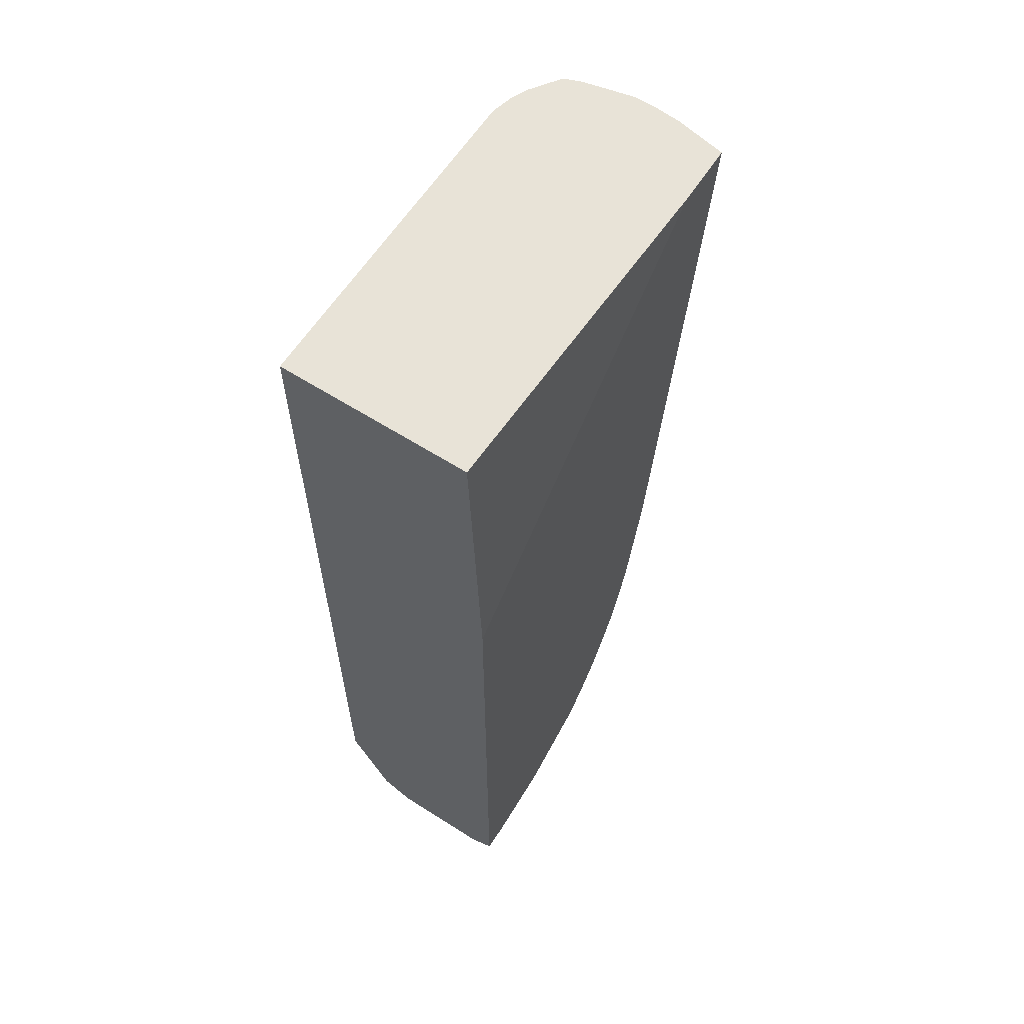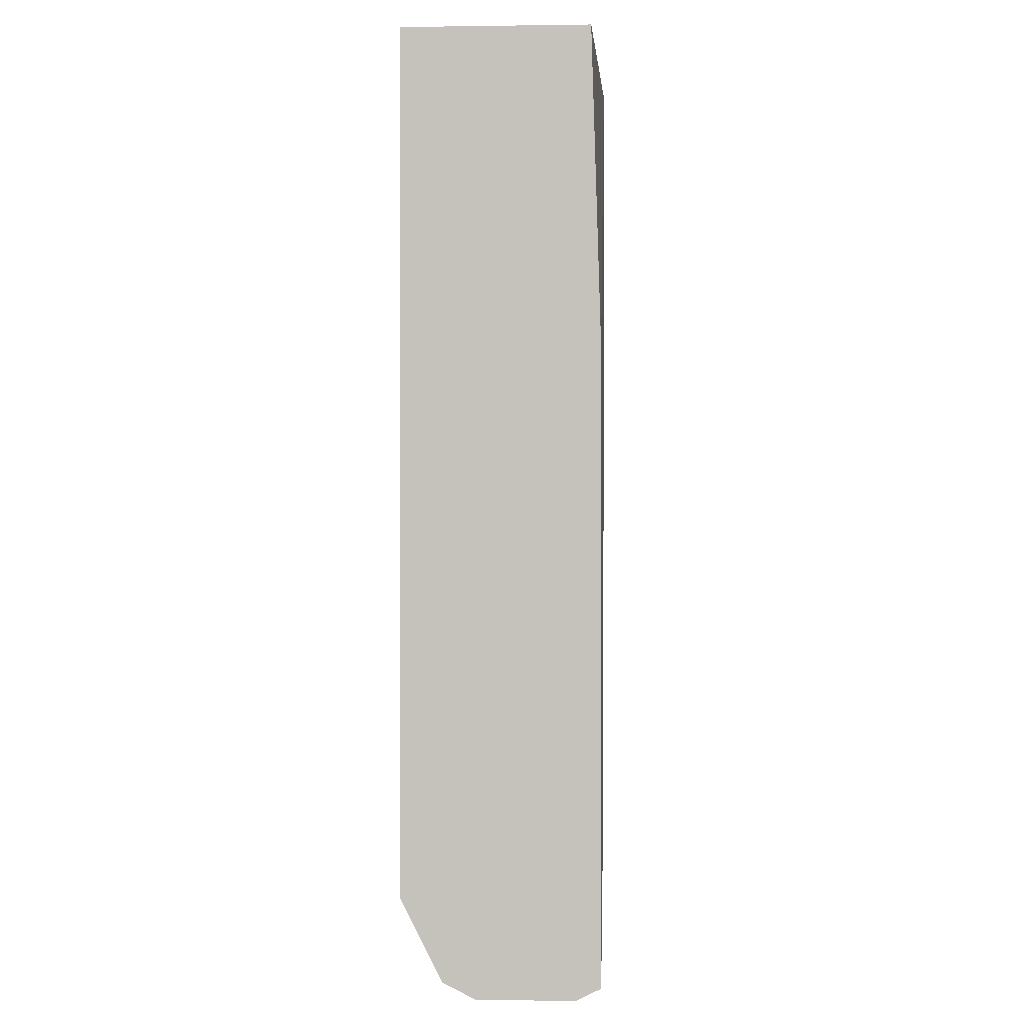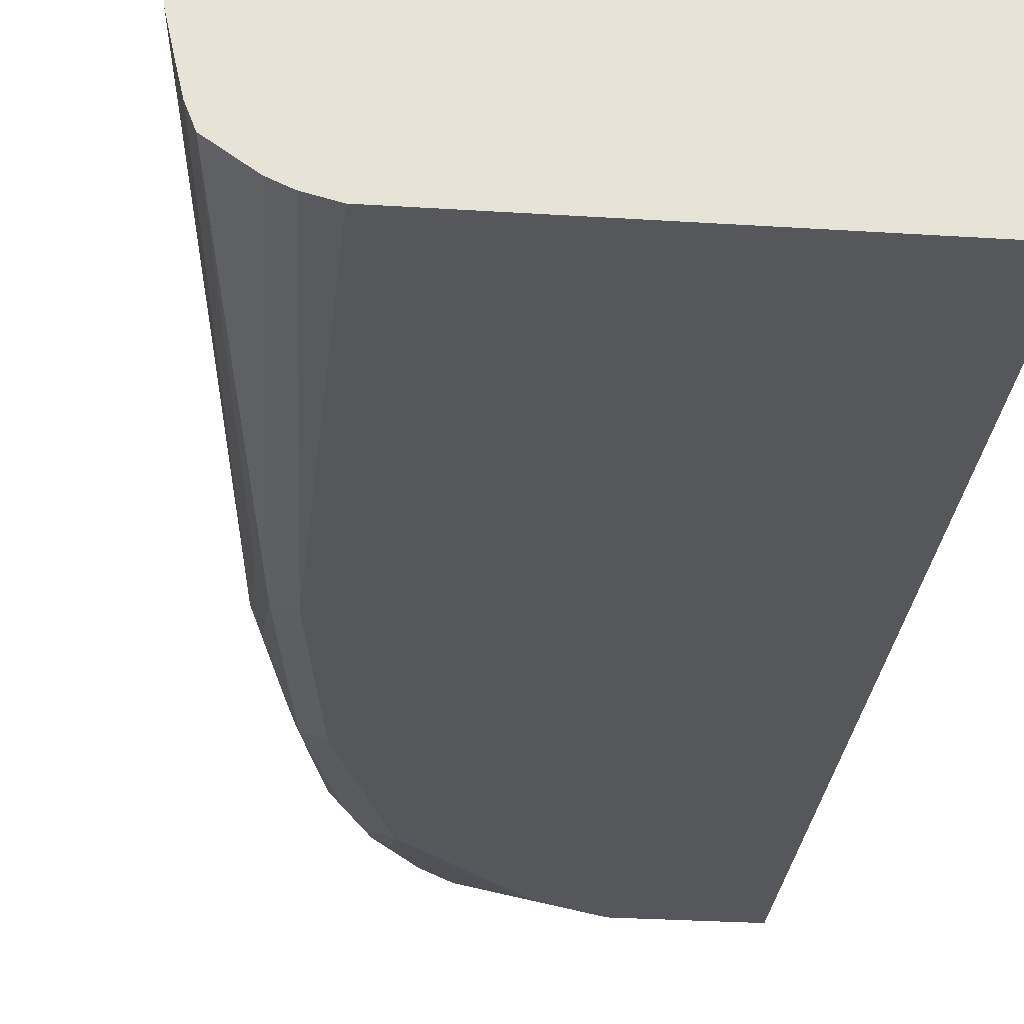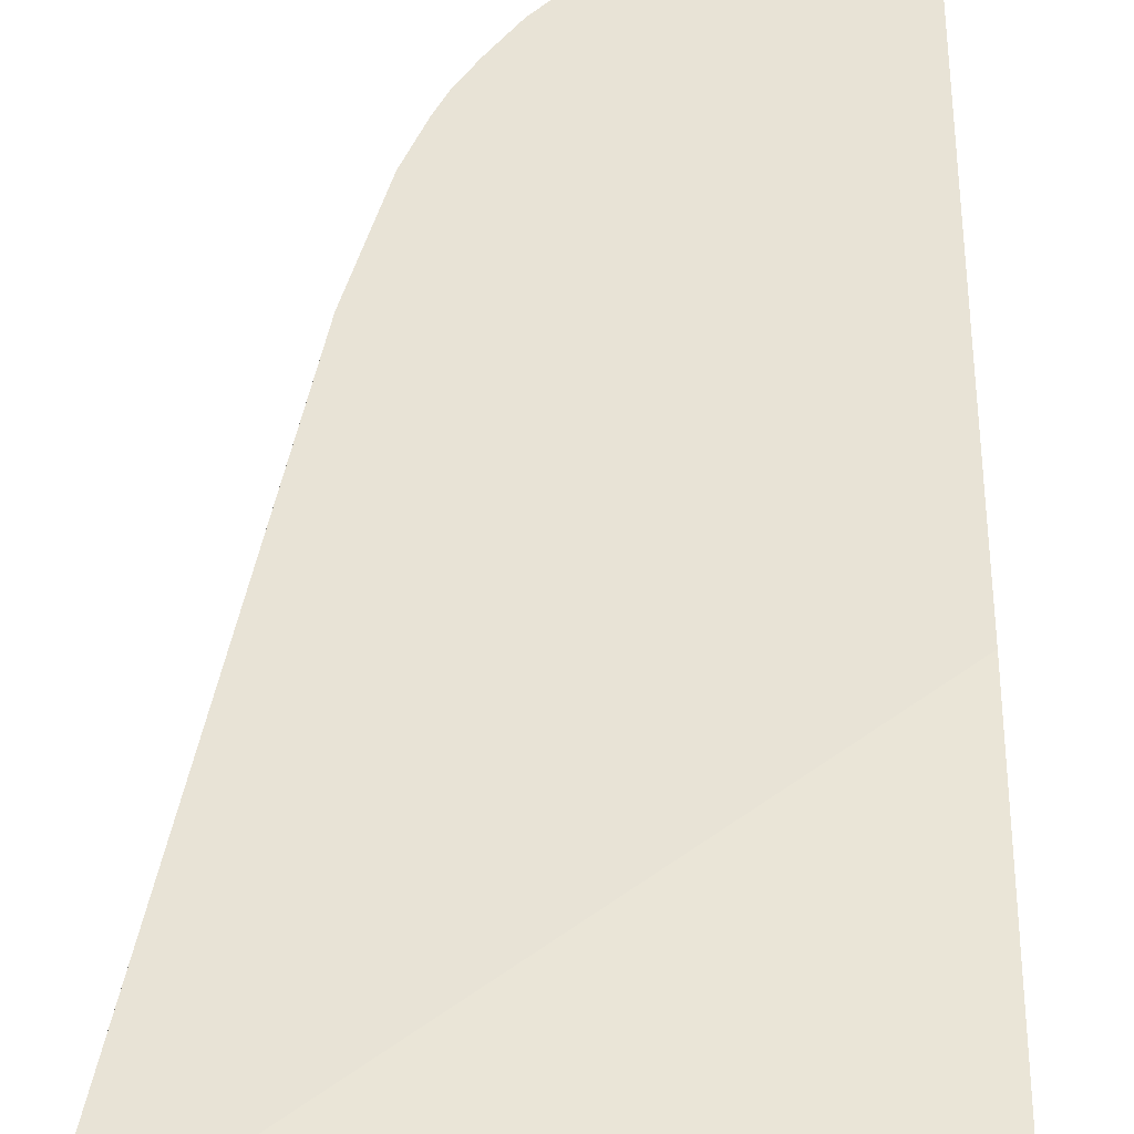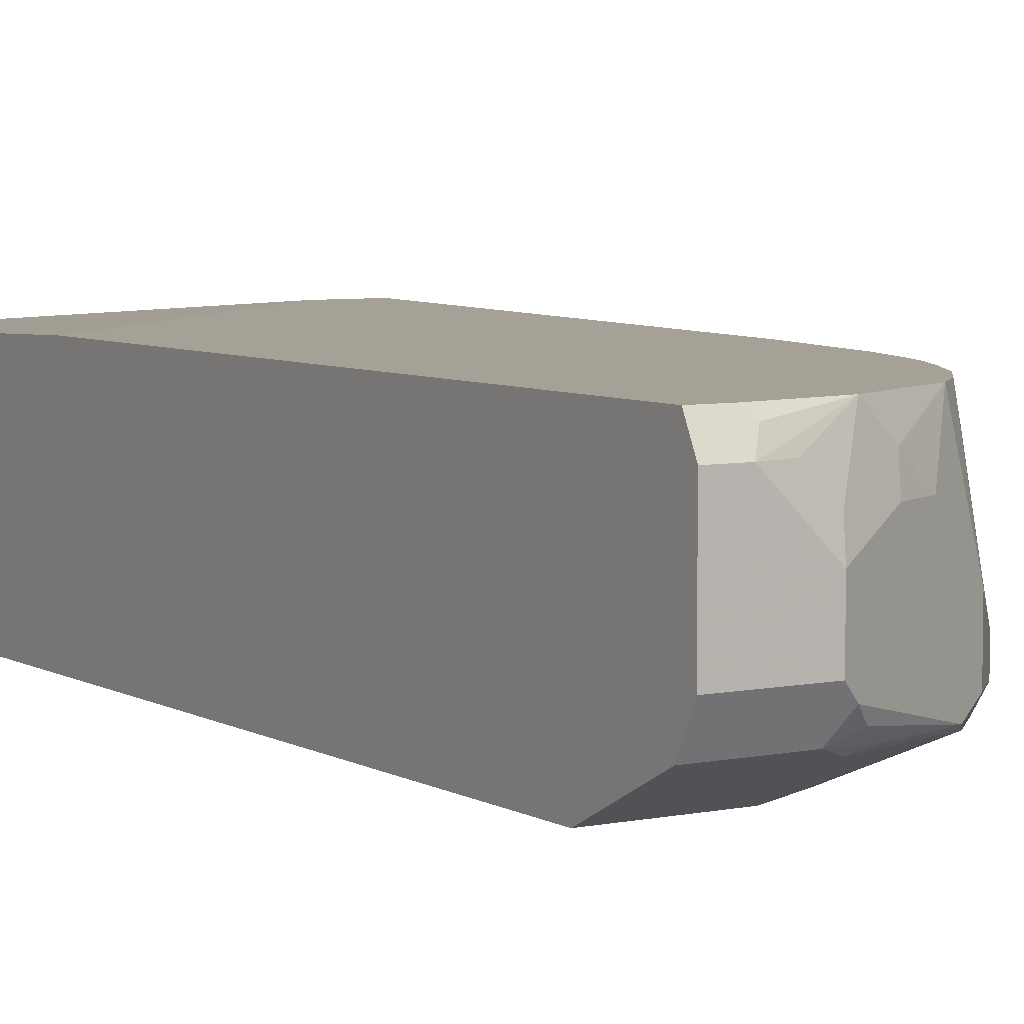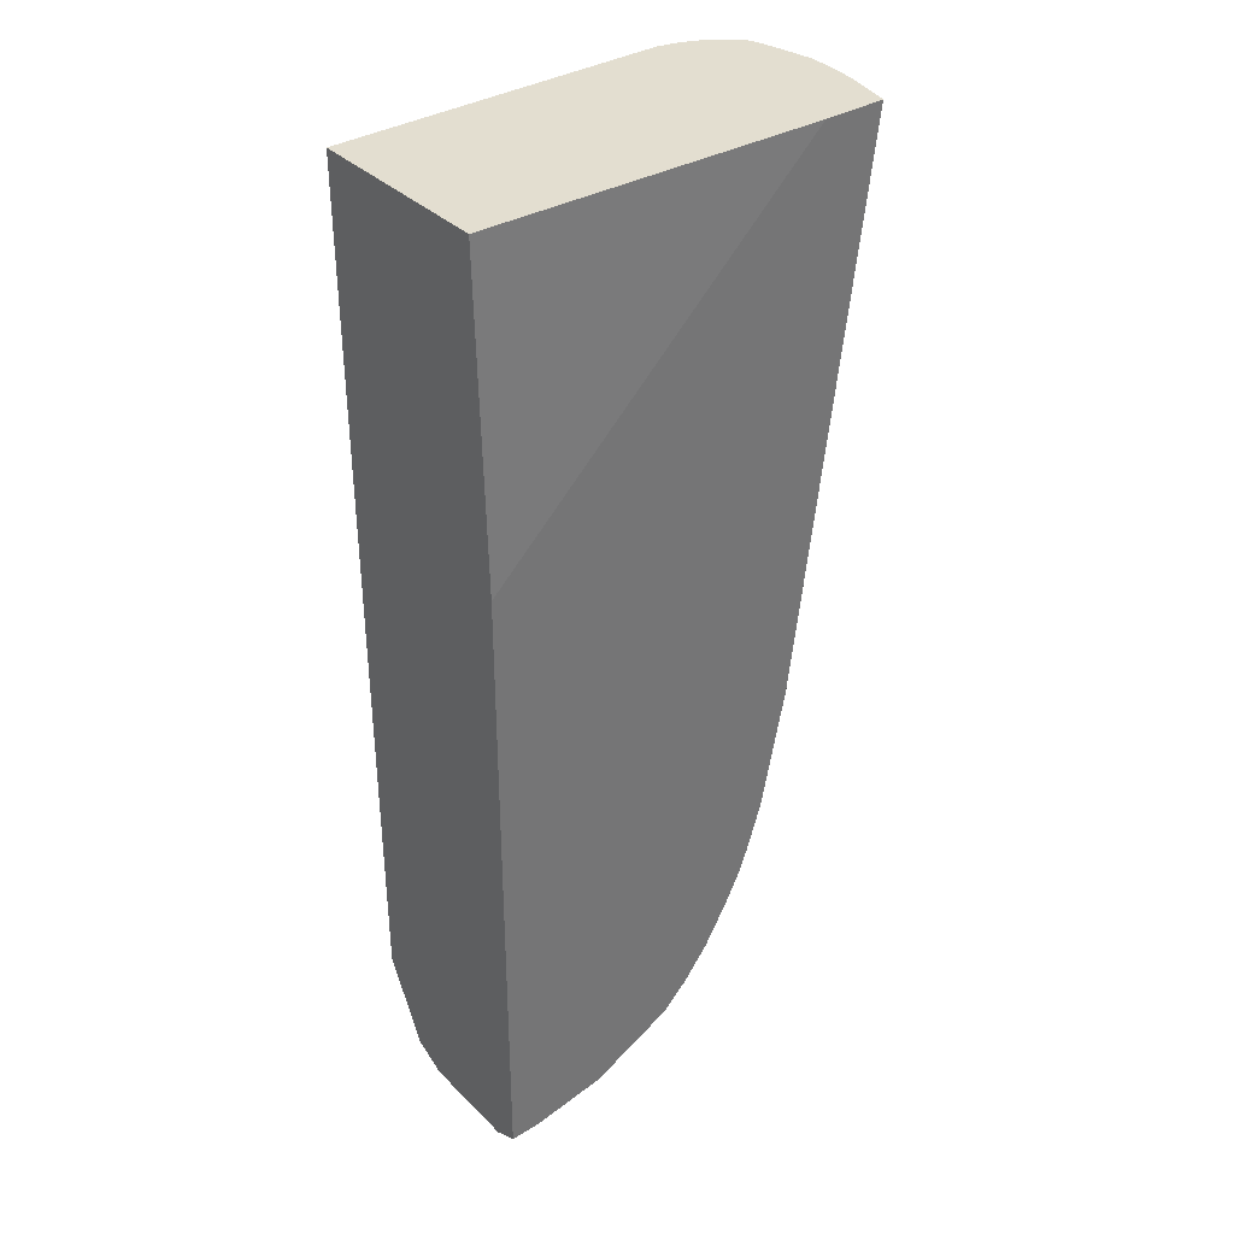
<metadata>
{"format":"obj","ext":"obj","renderer":"f3d","projection":"perspective","resolution":1024,"background":"white","views":[{"elev":61.8,"azim":122.9,"up":"+Z"},{"elev":0.6,"azim":93.2,"up":"+Z"},{"elev":-27.1,"azim":-5.8,"up":"+Y"},{"elev":41.7,"azim":1.4,"up":"+Y"},{"elev":6.0,"azim":148.1,"up":"+Y"},{"elev":35.9,"azim":141.6,"up":"+Z"}]}
</metadata>
<code>
v -0.2749 -0.2261 -0.149
v -0.2706 -0.2466 -0.149
v -0.2749 -0.2055 -0.149
v -0.2261 -0.2672 -0.5755
v -0.2661 -0.2672 -0.149
v -0.273 -0.185 -0.149
v -0.2672 -0.185 -0.2056
v -0.2261 -0.2466 -0.5755
v -0.2055 -0.2672 -0.6782
v -0.2055 -0.2877 -0.6371
v -0.2192 -0.2809 -0.5823
v -0.2261 -0.2877 -0.4934
v -0.2608 -0.281 -0.149
v -0.2646 -0.1439 -0.149
v -0.2646 -0.1438 -0.1491
v -0.2055 -0.1439 -0.6165
v -0.2261 -0.185 -0.5139
v -0.2261 -0.2055 -0.5344
v -0.2055 -0.185 -0.6577
v -0.1987 -0.2809 -0.6851
v -0.185 -0.2466 -0.7605
v -0.185 -0.2672 -0.7605
v -0.1987 -0.3015 -0.644
v -0.2192 -0.3015 -0.5002
v -0.2364 -0.298 -0.1491
v -0.2364 -0.298 -0.149
v -0.2137 -0.1438 -0.149
v -0.2055 -0.1438 -0.6165
v -0.185 -0.1439 -0.7194
v -0.2055 -0.1644 -0.6371
v -0.185 -0.1644 -0.7399
v -0.1781 -0.2809 -0.7673
v -0.1798 -0.2364 -0.7708
v -0.1507 -0.2672 -0.829
v -0.185 -0.3083 -0.6371
v -0.1713 -0.2946 -0.7536
v -0.1576 -0.3015 -0.7673
v -0.2055 -0.3083 -0.4934
v -0.2362 -0.2981 -0.149
v -0.2132 -0.1438 -0.149
v -0.185 -0.1438 -0.7194
v -0.1798 -0.1542 -0.7502
v -0.137 -0.2809 -0.8495
v -0.1541 -0.298 -0.7861
v -0.1593 -0.2158 -0.8119
v -0.1507 -0.2261 -0.829
v -0.1302 -0.2672 -0.8701
v -0.1439 -0.3083 -0.7605
v -0.1439 -0.3032 -0.7835
v -0.2055 -0.3083 -0.149
v -0.2232 -0.3039 -0.149
v -0.2254 -0.303 -0.149
v 0.0659 -0.152 -0.149
v 0.0659 -0.1438 -0.4113
v -0.1721 -0.1438 -0.7605
v -0.1644 -0.1438 -0.781
v -0.1336 -0.2775 -0.8581
v -0.1233 -0.2826 -0.8658
v -0.1575 -0.1438 -0.7948
v -0.1507 -0.1438 -0.8084
v -0.1387 -0.1542 -0.8324
v -0.1387 -0.2364 -0.8529
v -0.1302 -0.2466 -0.8701
v -0.1096 -0.2672 -0.8906
v -0.1028 -0.2826 -0.8864
v -0.1233 -0.3032 -0.8041
v -0.1028 -0.3083 -0.8016
v 0.0659 -0.3083 -0.149
v 0.0659 -0.1438 -0.9351
v -0.131 -0.1438 -0.8427
v -0.1302 -0.1644 -0.8495
v -0.1096 -0.1438 -0.8701
v -0.1096 -0.2261 -0.8906
v -0.09594 -0.2672 -0.8975
v -0.09251 -0.2775 -0.8992
v -0.08223 -0.2809 -0.8975
v -0.08223 -0.2877 -0.8838
v -0.02058 -0.3083 -0.8632
v -0.06168 -0.3083 -0.8426
v 0.0659 -0.3083 -0.8632
v 0.0659 -0.1507 -0.9386
v 0.04114 -0.1438 -0.9351
v -0.08907 -0.1438 -0.8906
v -0.06852 -0.185 -0.9112
v -0.09594 -0.2261 -0.8975
v -0.05484 -0.2466 -0.918
v -0.0103 -0.2569 -0.9403
v -0.02058 -0.2672 -0.9326
v -0.03085 -0.2775 -0.9198
v -0.02058 -0.2809 -0.918
v -0.02058 -0.3015 -0.877
v 0.0659 -0.2932 -0.8935
v 0.03424 -0.1507 -0.9386
v 0.0659 -0.1644 -0.9455
v -0.02058 -0.1438 -0.9249
v -0.06168 -0.1438 -0.9043
v -0.0437 -0.1644 -0.9198
v -0.05484 -0.185 -0.918
v -2.537e-05 -0.2466 -0.9455
v -2.537e-05 -0.274 -0.9318
v 0.0659 -0.274 -0.9318
v 0.04108 -0.1644 -0.9455
v 0.0659 -0.2466 -0.9455
v 0.01796 -0.1644 -0.9403
v -0.002594 -0.185 -0.9403
v -2.537e-05 -0.2055 -0.9455
v -0.04113 -0.185 -0.9249
f 53 92 101
f 61 70 71
f 60 70 61
f 53 69 54
f 53 103 94
f 53 94 81
f 53 101 103
f 53 80 92
f 61 71 63
f 53 81 69
f 61 63 62
f 65 76 77
f 63 72 73
f 64 73 85
f 64 85 74
f 64 74 75
f 64 75 65
f 65 75 76
f 65 77 78
f 65 78 79
f 53 68 80
f 65 79 66
f 63 71 72
f 49 65 66
f 42 56 45
f 48 66 67
f 66 79 67
f 37 49 48
f 38 50 51
f 38 52 39
f 40 53 54
f 41 55 42
f 42 55 56
f 43 47 57
f 43 57 58
f 43 58 44
f 44 58 49
f 45 56 59
f 45 59 60
f 45 60 61
f 45 61 62
f 45 62 63
f 45 63 46
f 47 63 73
f 47 73 64
f 47 64 65
f 47 65 58
f 47 58 57
f 48 49 66
f 49 58 65
f 69 81 93
f 94 106 102
f 70 72 71
f 87 100 88
f 88 100 89
f 89 100 90
f 90 100 91
f 91 100 92
f 92 100 101
f 93 102 95
f 94 103 99
f 94 99 106
f 37 44 49
f 87 99 100
f 95 102 104
f 95 105 106
f 95 106 107
f 95 107 97
f 95 97 96
f 97 107 98
f 98 107 106
f 99 103 101
f 99 101 100
f 102 106 104
f 104 106 105
f 95 104 105
f 86 99 87
f 86 106 99
f 86 98 106
f 72 83 73
f 73 83 84
f 73 84 98
f 73 98 85
f 74 85 98
f 74 98 86
f 74 86 87
f 74 87 75
f 75 87 88
f 75 88 89
f 75 89 90
f 75 90 76
f 76 90 77
f 77 91 78
f 77 90 91
f 78 91 92
f 78 92 80
f 81 94 102
f 81 102 93
f 82 93 95
f 83 96 97
f 83 97 84
f 84 97 98
f 69 93 82
f 36 44 37
f 38 51 52
f 35 68 50
f 5 12 13
f 6 14 15
f 6 15 7
f 7 15 16
f 7 16 17
f 7 17 18
f 7 18 8
f 8 19 9
f 8 18 19
f 9 20 23
f 9 23 10
f 9 19 21
f 9 21 22
f 9 22 32
f 9 32 20
f 11 23 24
f 12 24 13
f 13 25 26
f 13 24 25
f 14 27 15
f 15 27 40
f 15 40 54
f 15 54 69
f 4 12 5
f 15 69 82
f 4 24 12
f 4 23 11
f 1 2 5
f 1 5 13
f 1 13 26
f 1 26 39
f 1 39 52
f 1 52 51
f 1 51 50
f 1 50 68
f 35 50 38
f 1 53 40
f 1 40 27
f 1 27 14
f 1 14 6
f 1 6 3
f 1 3 8
f 1 8 4
f 1 4 2
f 2 4 5
f 3 6 7
f 3 7 8
f 4 8 9
f 4 9 10
f 4 10 23
f 4 11 24
f 15 82 95
f 1 68 53
f 15 96 83
f 23 36 37
f 23 37 35
f 24 38 25
f 25 39 26
f 25 38 39
f 29 41 42
f 29 42 31
f 32 34 47
f 32 47 43
f 32 43 44
f 23 32 36
f 32 44 36
f 33 45 46
f 33 46 34
f 34 46 63
f 34 63 47
f 35 37 48
f 35 48 67
f 35 79 78
f 35 78 80
f 35 80 68
f 15 95 96
f 33 42 45
f 23 38 24
f 35 67 79
f 22 34 32
f 23 35 38
f 15 72 70
f 15 70 60
f 15 83 72
f 15 59 56
f 15 56 55
f 15 55 41
f 15 41 28
f 15 28 16
f 16 28 41
f 16 41 29
f 15 60 59
f 16 30 18
f 16 29 30
f 21 33 22
f 21 31 42
f 20 32 23
f 21 42 33
f 19 29 31
f 19 30 29
f 18 30 19
f 16 18 17
f 19 31 21
f 22 33 34

</code>
